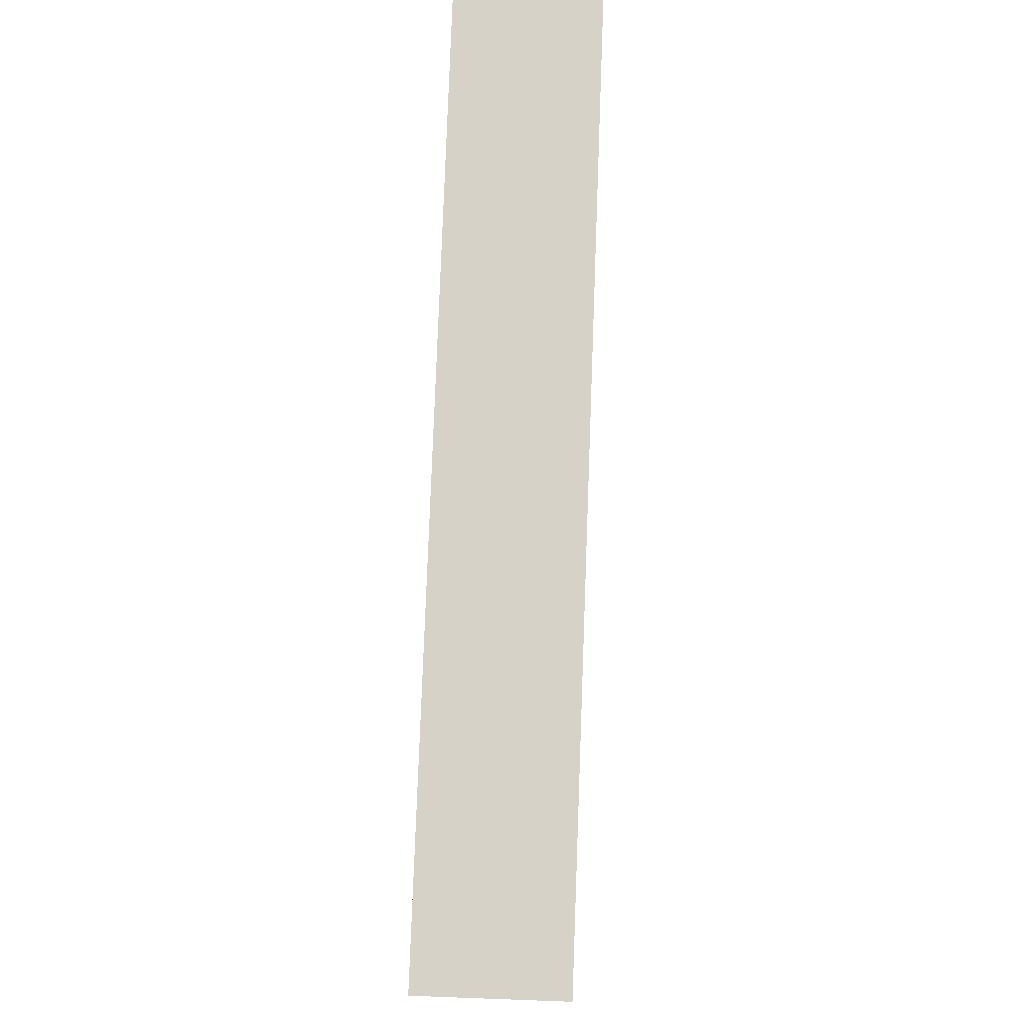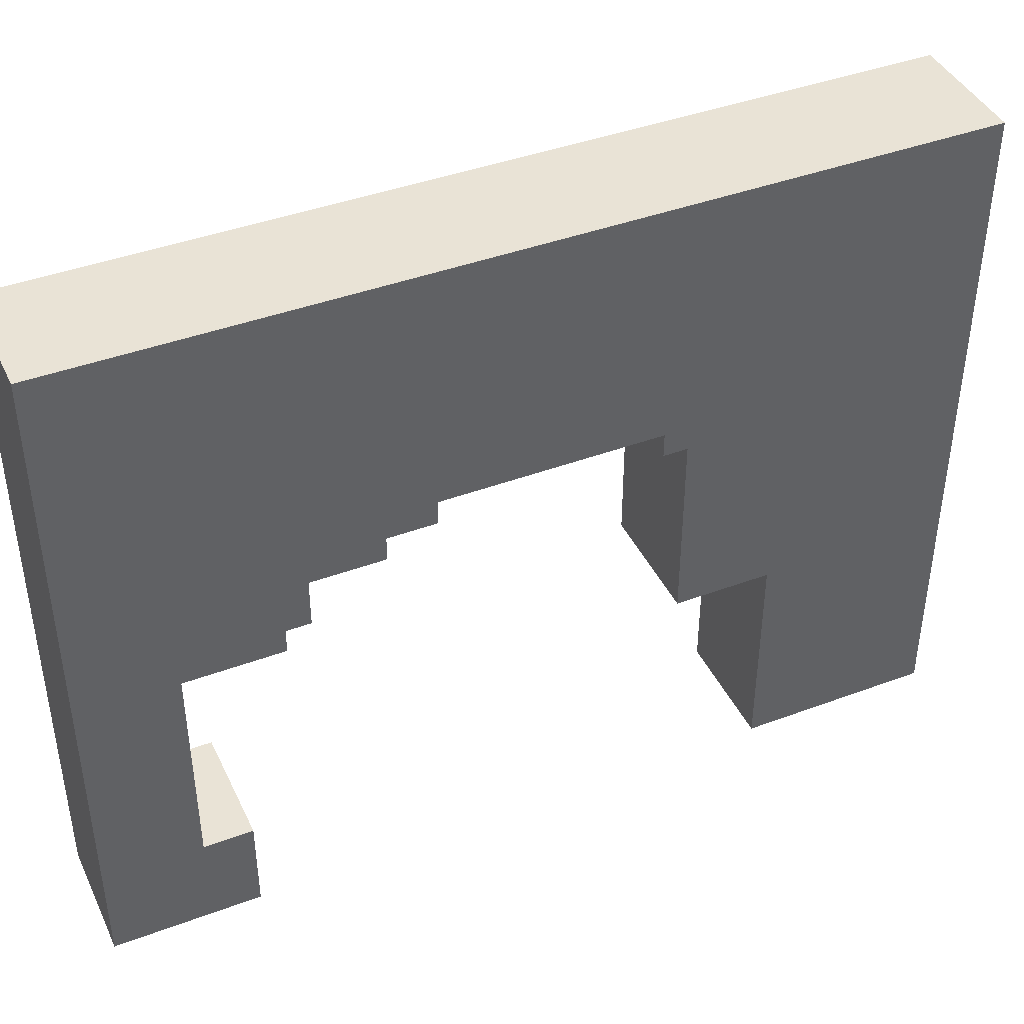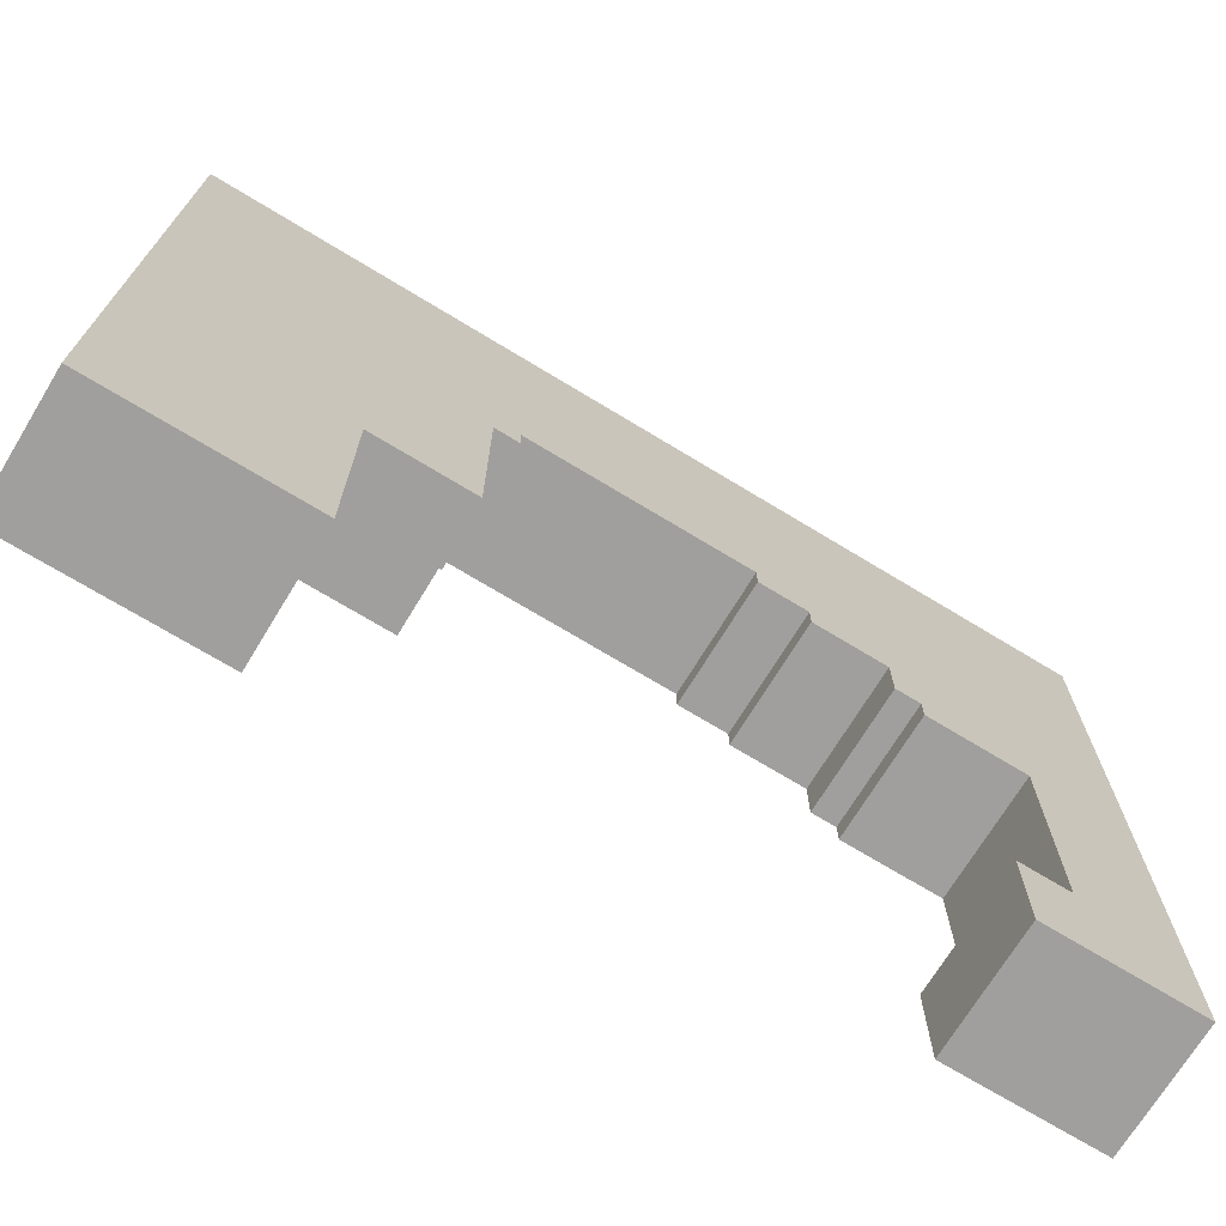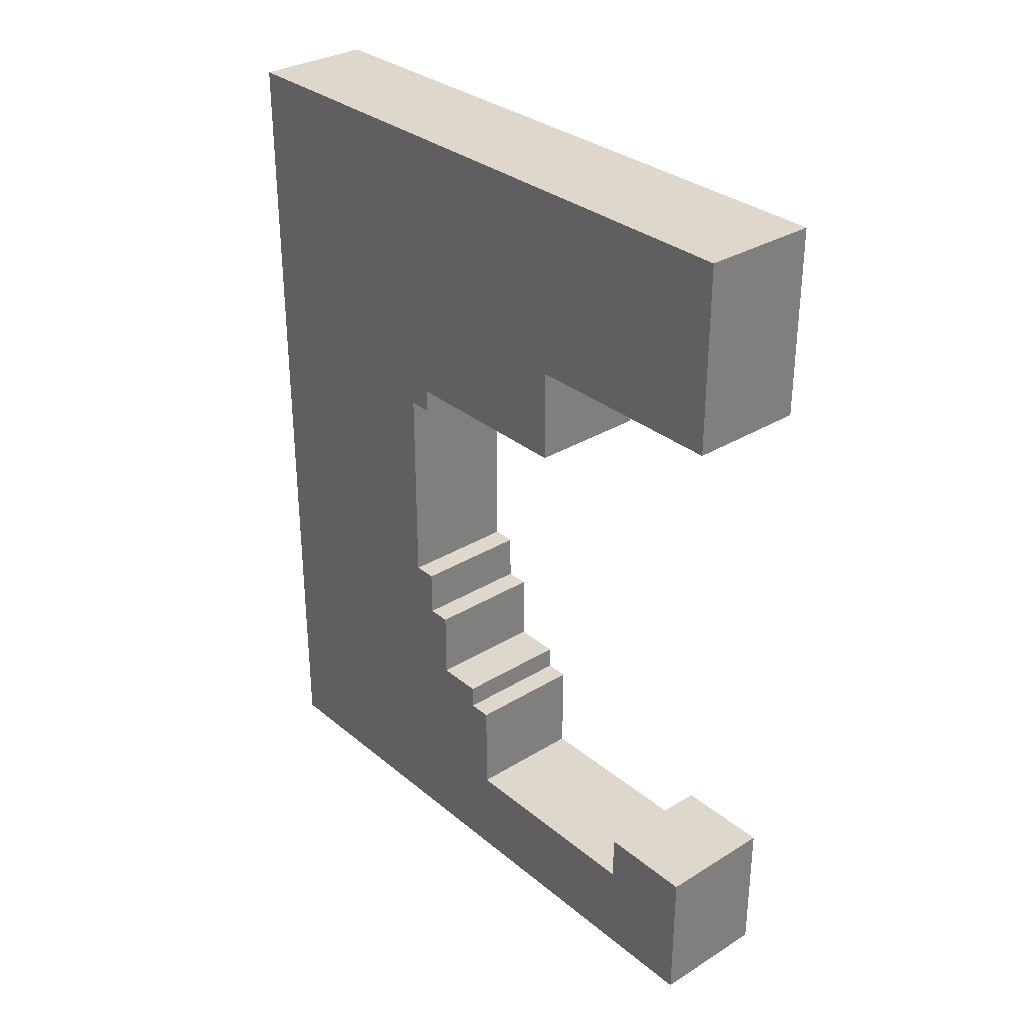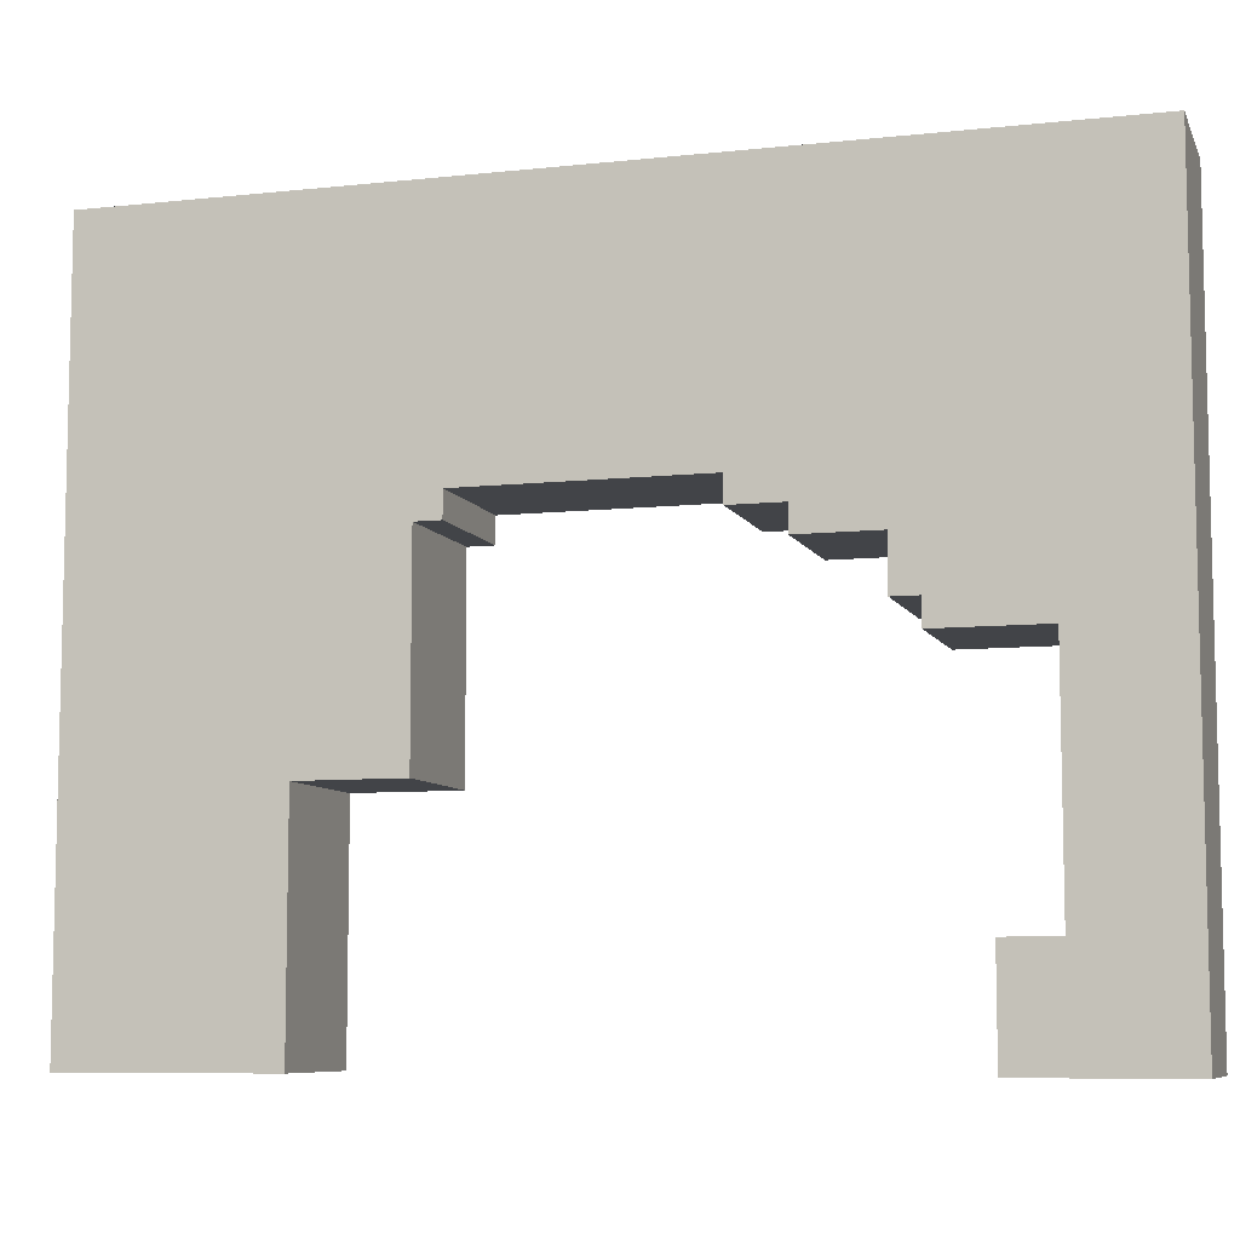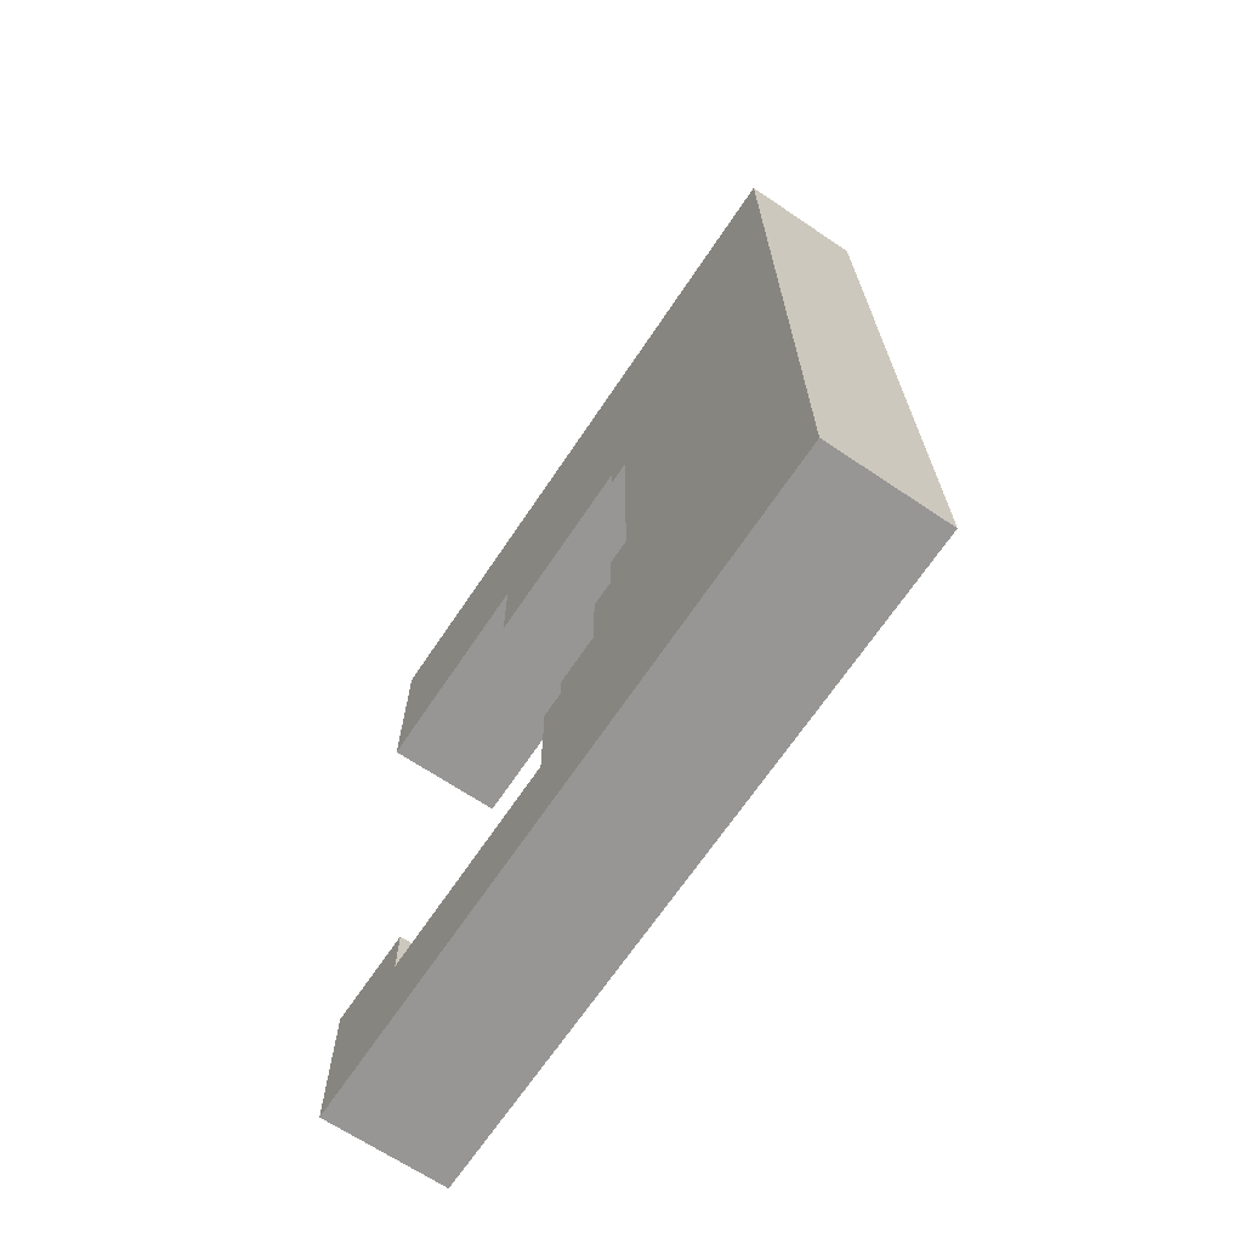
<metadata>
{"format":"obj","ext":"obj","renderer":"f3d","projection":"perspective","resolution":1024,"background":"white","views":[{"elev":78.4,"azim":2.1,"up":"+Y"},{"elev":42.1,"azim":-114.1,"up":"+Y"},{"elev":-71.3,"azim":58.7,"up":"+Y"},{"elev":31.5,"azim":-40.9,"up":"+Z"},{"elev":-8.0,"azim":106.7,"up":"+Y"},{"elev":-68.0,"azim":146.1,"up":"+Z"}]}
</metadata>
<code>
g home-31
v 25 0 -4
v 25 0 -12
v 25 0 -34
v 25 0 -40
v 25 4 -34
v 25 4 -36
v 25 9 -12
v 25 9 -16
v 25 13 -32
v 25 13 -36
v 25 14 -31
v 25 14 -32
v 25 16 -28
v 25 16 -31
v 25 17 -16
v 25 17 -17
v 25 17 -26
v 25 17 -28
v 25 18 -17
v 25 18 -26
v 25 28 -4
v 25 28 -40
v 30 0 -4
v 30 0 -12
v 30 0 -34
v 30 0 -40
v 30 4 -34
v 30 4 -36
v 30 9 -12
v 30 9 -16
v 30 13 -32
v 30 13 -36
v 30 14 -31
v 30 14 -32
v 30 16 -28
v 30 16 -31
v 30 17 -16
v 30 17 -17
v 30 17 -26
v 30 17 -28
v 30 18 -17
v 30 18 -26
v 30 28 -4
v 30 28 -40
v 25 0 -4
v 25 28 -4
v 26 0 -4
v 26 28 -4
v 27 0 -4
v 27 28 -4
v 29 0 -4
v 29 28 -4
v 30 0 -4
v 30 28 -4
v 25 17 -26
v 25 18 -26
v 26 17 -26
v 26 18 -26
v 27 17 -26
v 27 18 -26
v 29 17 -26
v 29 18 -26
v 30 17 -26
v 30 18 -26
v 25 16 -28
v 25 17 -28
v 26 16 -28
v 26 17 -28
v 27 16 -28
v 27 17 -28
v 29 16 -28
v 29 17 -28
v 30 16 -28
v 30 17 -28
v 25 14 -31
v 25 16 -31
v 26 14 -31
v 26 16 -31
v 27 14 -31
v 27 16 -31
v 29 14 -31
v 29 16 -31
v 30 14 -31
v 30 16 -31
v 25 13 -32
v 25 14 -32
v 26 13 -32
v 26 14 -32
v 27 13 -32
v 27 14 -32
v 29 13 -32
v 29 14 -32
v 30 13 -32
v 30 14 -32
v 25 0 -34
v 25 4 -34
v 26 0 -34
v 26 4 -34
v 27 0 -34
v 27 4 -34
v 29 0 -34
v 29 4 -34
v 30 0 -34
v 30 4 -34
v 25 4 -36
v 25 13 -36
v 26 4 -36
v 26 13 -36
v 27 4 -36
v 27 13 -36
v 29 4 -36
v 29 13 -36
v 30 4 -36
v 30 13 -36
v 25 0 -12
v 25 9 -12
v 26 0 -12
v 26 9 -12
v 27 0 -12
v 27 9 -12
v 29 0 -12
v 29 9 -12
v 30 0 -12
v 30 9 -12
v 25 9 -16
v 25 17 -16
v 26 9 -16
v 26 17 -16
v 27 9 -16
v 27 17 -16
v 29 9 -16
v 29 17 -16
v 30 9 -16
v 30 17 -16
v 25 17 -17
v 25 18 -17
v 26 17 -17
v 26 18 -17
v 27 17 -17
v 27 18 -17
v 29 17 -17
v 29 18 -17
v 30 17 -17
v 30 18 -17
v 25 0 -40
v 25 28 -40
v 26 0 -40
v 26 28 -40
v 27 0 -40
v 27 28 -40
v 29 0 -40
v 29 28 -40
v 30 0 -40
v 30 28 -40
v 25 0 -4
v 26 0 -4
v 27 0 -4
v 29 0 -4
v 30 0 -4
v 25 0 -12
v 26 0 -12
v 27 0 -12
v 29 0 -12
v 30 0 -12
v 25 0 -34
v 26 0 -34
v 27 0 -34
v 29 0 -34
v 30 0 -34
v 25 0 -40
v 26 0 -40
v 27 0 -40
v 29 0 -40
v 30 0 -40
v 25 9 -12
v 26 9 -12
v 27 9 -12
v 29 9 -12
v 30 9 -12
v 25 9 -16
v 26 9 -16
v 27 9 -16
v 29 9 -16
v 30 9 -16
v 25 13 -32
v 26 13 -32
v 27 13 -32
v 29 13 -32
v 30 13 -32
v 25 13 -36
v 26 13 -36
v 27 13 -36
v 29 13 -36
v 30 13 -36
v 25 14 -31
v 26 14 -31
v 27 14 -31
v 29 14 -31
v 30 14 -31
v 25 14 -32
v 26 14 -32
v 27 14 -32
v 29 14 -32
v 30 14 -32
v 25 16 -28
v 26 16 -28
v 27 16 -28
v 29 16 -28
v 30 16 -28
v 25 16 -31
v 26 16 -31
v 27 16 -31
v 29 16 -31
v 30 16 -31
v 25 17 -16
v 26 17 -16
v 27 17 -16
v 29 17 -16
v 30 17 -16
v 25 17 -17
v 26 17 -17
v 27 17 -17
v 29 17 -17
v 30 17 -17
v 25 17 -26
v 26 17 -26
v 27 17 -26
v 29 17 -26
v 30 17 -26
v 25 17 -28
v 26 17 -28
v 27 17 -28
v 29 17 -28
v 30 17 -28
v 25 18 -17
v 26 18 -17
v 27 18 -17
v 29 18 -17
v 30 18 -17
v 25 18 -26
v 26 18 -26
v 27 18 -26
v 29 18 -26
v 30 18 -26
v 25 4 -34
v 26 4 -34
v 27 4 -34
v 29 4 -34
v 30 4 -34
v 25 4 -36
v 26 4 -36
v 27 4 -36
v 29 4 -36
v 30 4 -36
v 25 28 -4
v 26 28 -4
v 27 28 -4
v 29 28 -4
v 30 28 -4
v 25 28 -40
v 26 28 -40
v 27 28 -40
v 29 28 -40
v 30 28 -40
f 5 4 3
f 6 4 5
f 7 2 1
f 10 4 6
f 12 10 9
f 14 12 11
f 15 8 7
f 18 14 13
f 19 16 15
f 20 18 17
f 21 19 15
f 21 20 19
f 21 7 1
f 21 15 7
f 22 18 20
f 22 20 21
f 22 4 10
f 22 10 12
f 22 14 18
f 22 12 14
f 25 26 27
f 27 26 28
f 23 24 29
f 28 26 32
f 31 32 34
f 33 34 36
f 29 30 37
f 35 36 40
f 37 38 41
f 39 40 42
f 37 41 43
f 41 42 43
f 23 29 43
f 29 37 43
f 42 40 44
f 43 42 44
f 32 26 44
f 34 32 44
f 40 36 44
f 36 34 44
f 47 46 45
f 48 46 47
f 49 48 47
f 50 48 49
f 51 50 49
f 52 50 51
f 53 52 51
f 54 52 53
f 57 56 55
f 58 56 57
f 59 58 57
f 60 58 59
f 61 60 59
f 62 60 61
f 63 62 61
f 64 62 63
f 67 66 65
f 68 66 67
f 69 68 67
f 70 68 69
f 71 70 69
f 72 70 71
f 73 72 71
f 74 72 73
f 77 76 75
f 78 76 77
f 79 78 77
f 80 78 79
f 81 80 79
f 82 80 81
f 83 82 81
f 84 82 83
f 87 86 85
f 88 86 87
f 89 88 87
f 90 88 89
f 91 90 89
f 92 90 91
f 93 92 91
f 94 92 93
f 97 96 95
f 98 96 97
f 99 98 97
f 100 98 99
f 101 100 99
f 102 100 101
f 103 102 101
f 104 102 103
f 107 106 105
f 108 106 107
f 109 108 107
f 110 108 109
f 111 110 109
f 112 110 111
f 113 112 111
f 114 112 113
f 115 116 117
f 117 116 118
f 117 118 119
f 119 118 120
f 119 120 121
f 121 120 122
f 121 122 123
f 123 122 124
f 125 126 127
f 127 126 128
f 127 128 129
f 129 128 130
f 129 130 131
f 131 130 132
f 131 132 133
f 133 132 134
f 135 136 137
f 137 136 138
f 137 138 139
f 139 138 140
f 139 140 141
f 141 140 142
f 141 142 143
f 143 142 144
f 145 146 147
f 147 146 148
f 147 148 149
f 149 148 150
f 149 150 151
f 151 150 152
f 151 152 153
f 153 152 154
f 160 156 155
f 161 157 156
f 161 156 160
f 162 158 157
f 162 157 161
f 163 159 158
f 163 158 162
f 164 159 163
f 170 166 165
f 171 167 166
f 171 166 170
f 172 168 167
f 172 167 171
f 173 169 168
f 173 168 172
f 174 169 173
f 180 176 175
f 181 177 176
f 181 176 180
f 182 178 177
f 182 177 181
f 183 179 178
f 183 178 182
f 184 179 183
f 190 186 185
f 191 187 186
f 191 186 190
f 192 188 187
f 192 187 191
f 193 189 188
f 193 188 192
f 194 189 193
f 200 196 195
f 201 197 196
f 201 196 200
f 202 198 197
f 202 197 201
f 203 199 198
f 203 198 202
f 204 199 203
f 210 206 205
f 211 207 206
f 211 206 210
f 212 208 207
f 212 207 211
f 213 209 208
f 213 208 212
f 214 209 213
f 220 216 215
f 221 217 216
f 221 216 220
f 222 218 217
f 222 217 221
f 223 219 218
f 223 218 222
f 224 219 223
f 230 226 225
f 231 227 226
f 231 226 230
f 232 228 227
f 232 227 231
f 233 229 228
f 233 228 232
f 234 229 233
f 240 236 235
f 241 237 236
f 241 236 240
f 242 238 237
f 242 237 241
f 243 239 238
f 243 238 242
f 244 239 243
f 245 246 250
f 246 247 251
f 250 246 251
f 247 248 252
f 251 247 252
f 248 249 253
f 252 248 253
f 253 249 254
f 255 256 260
f 256 257 261
f 260 256 261
f 257 258 262
f 261 257 262
f 258 259 263
f 262 258 263
f 263 259 264

</code>
